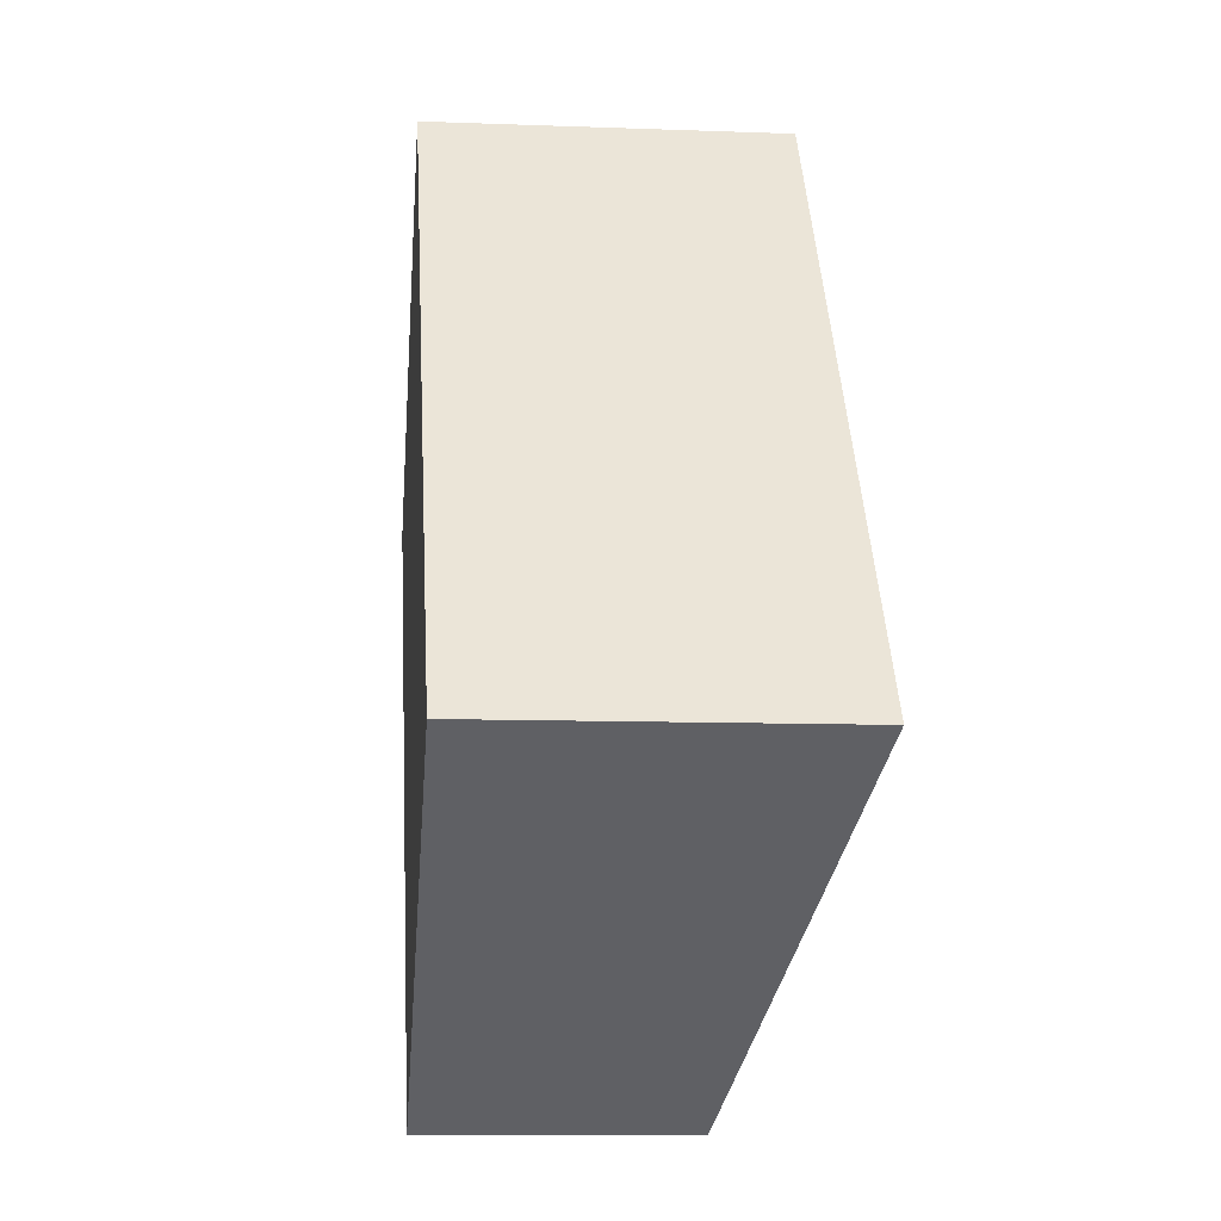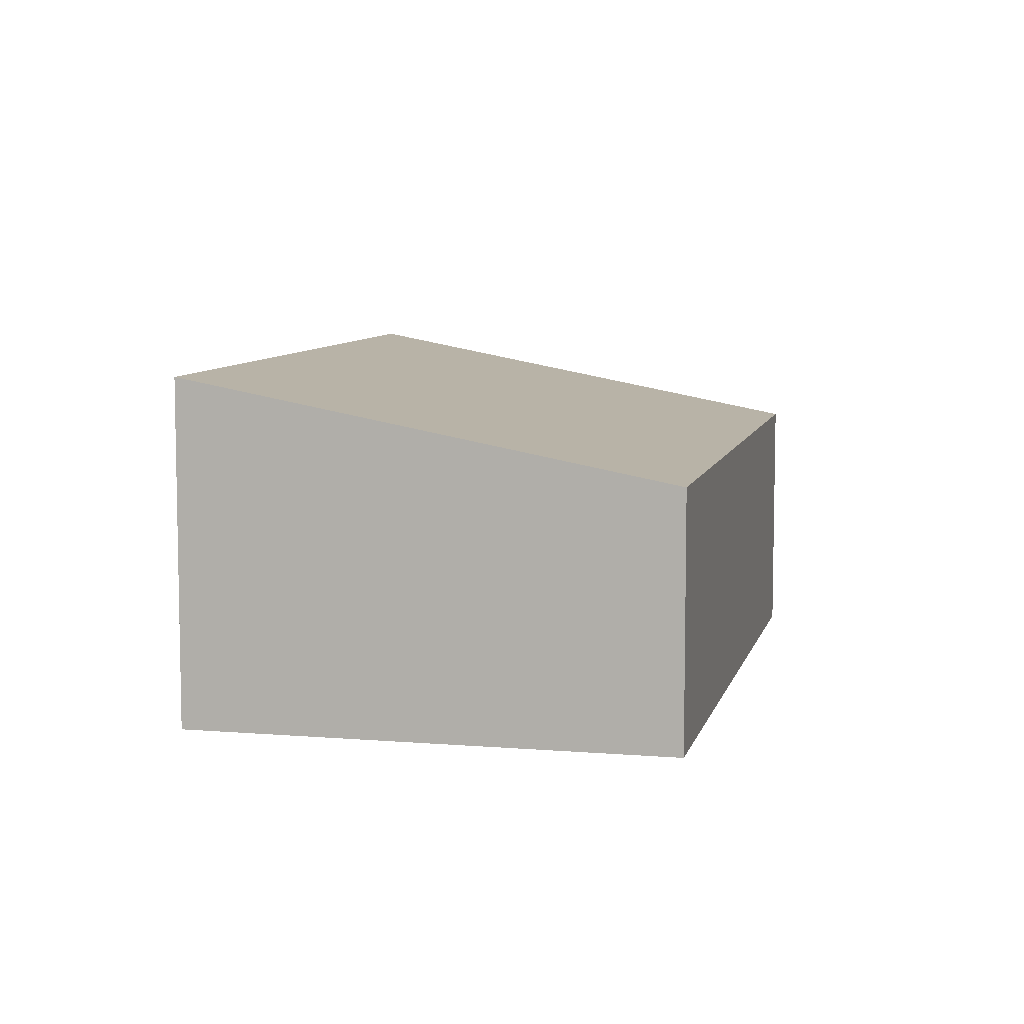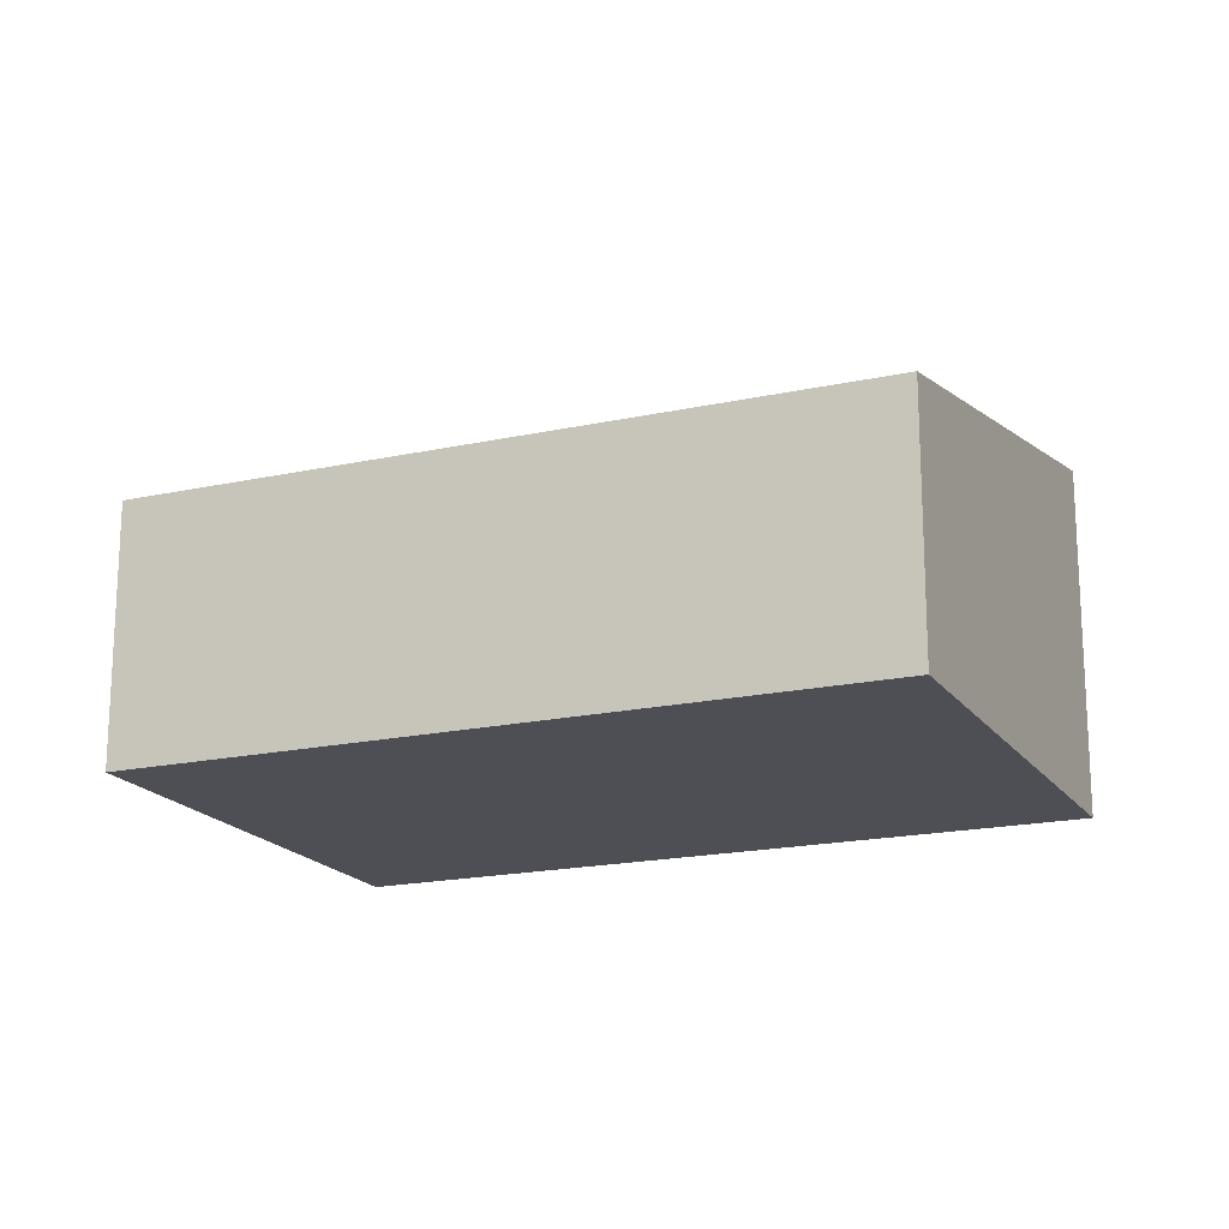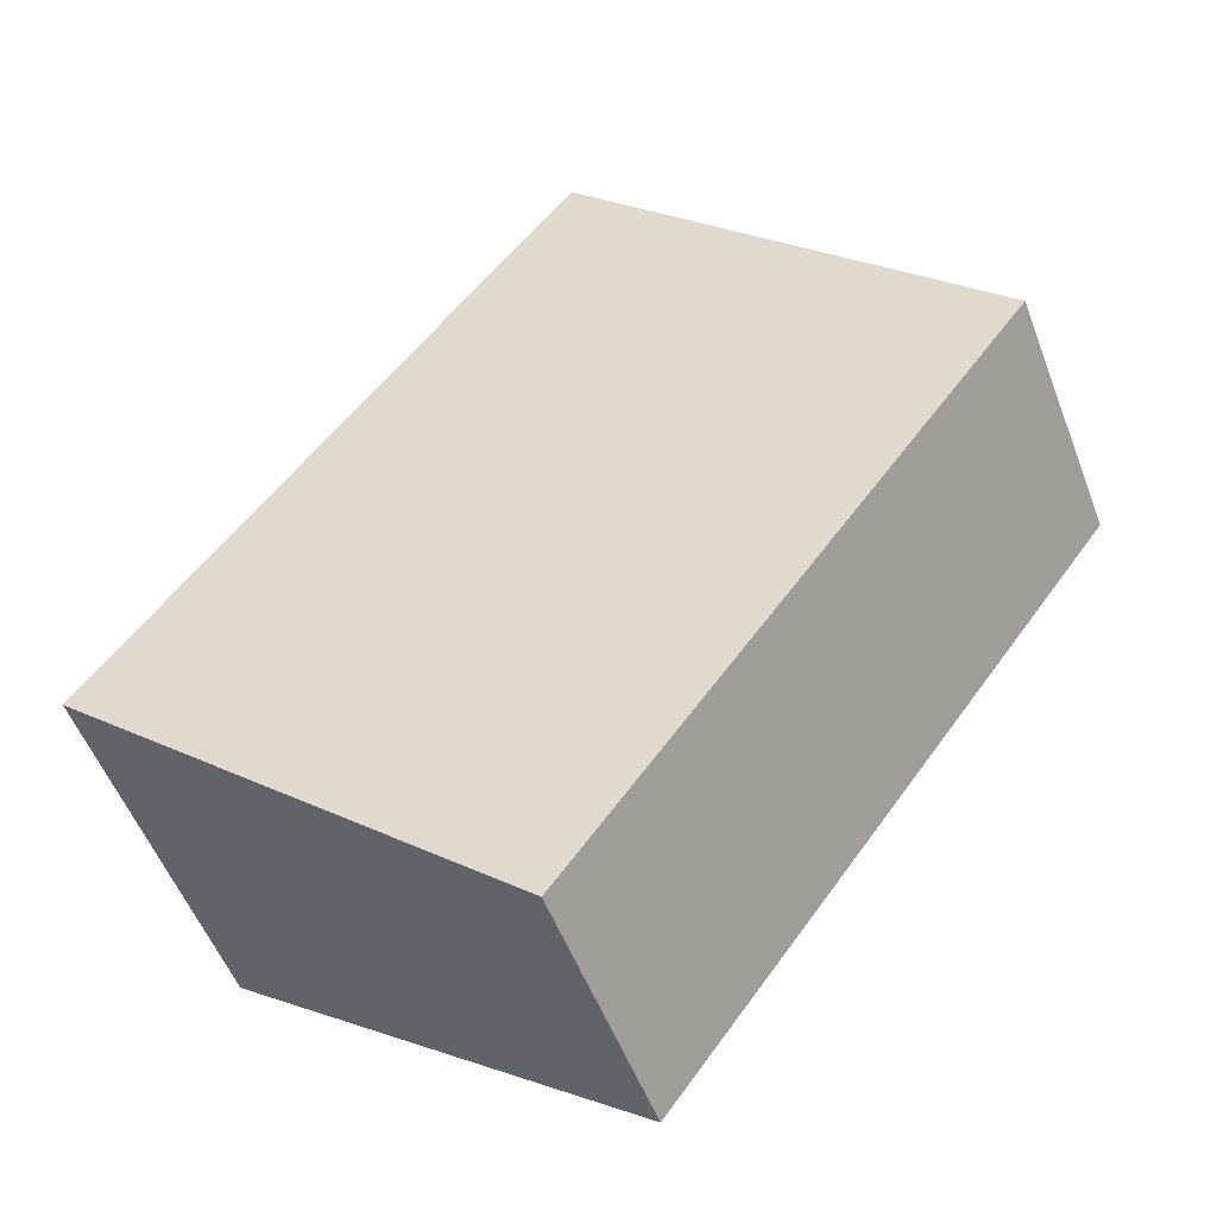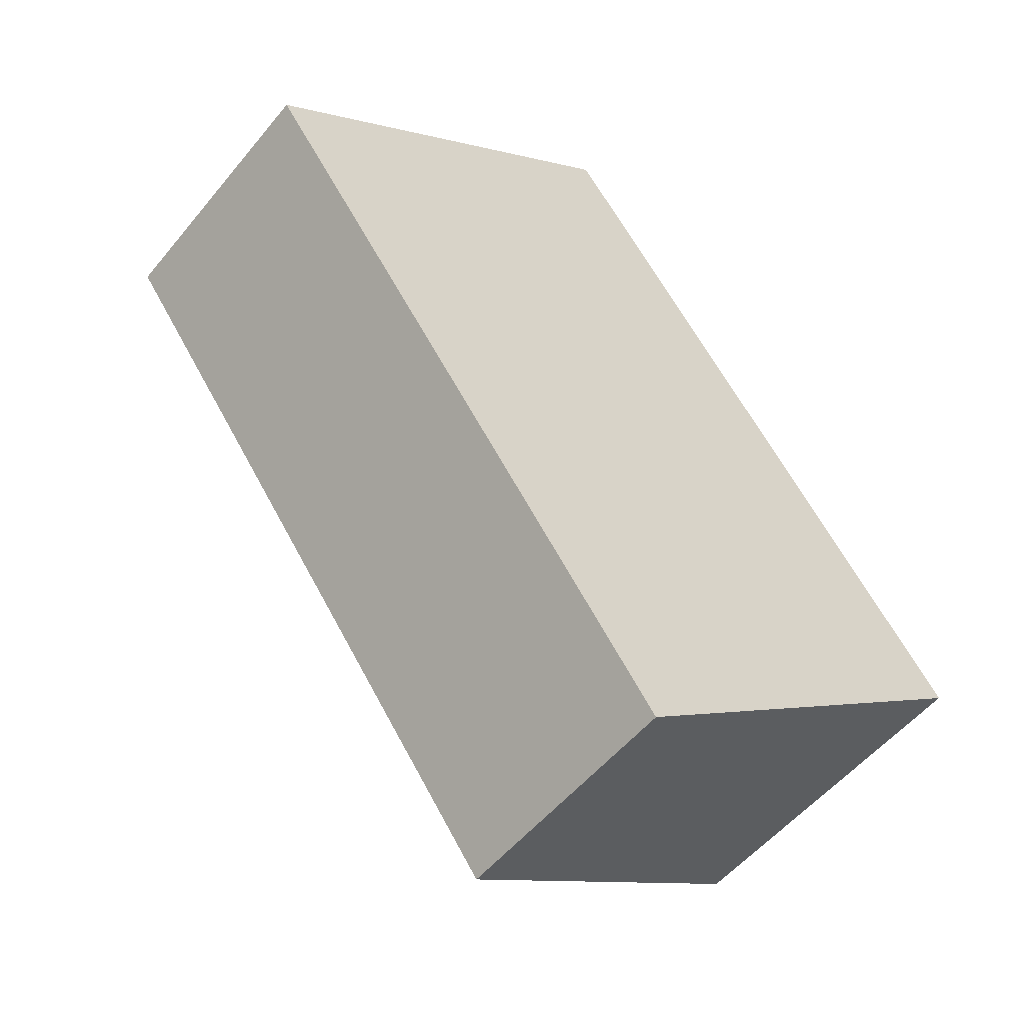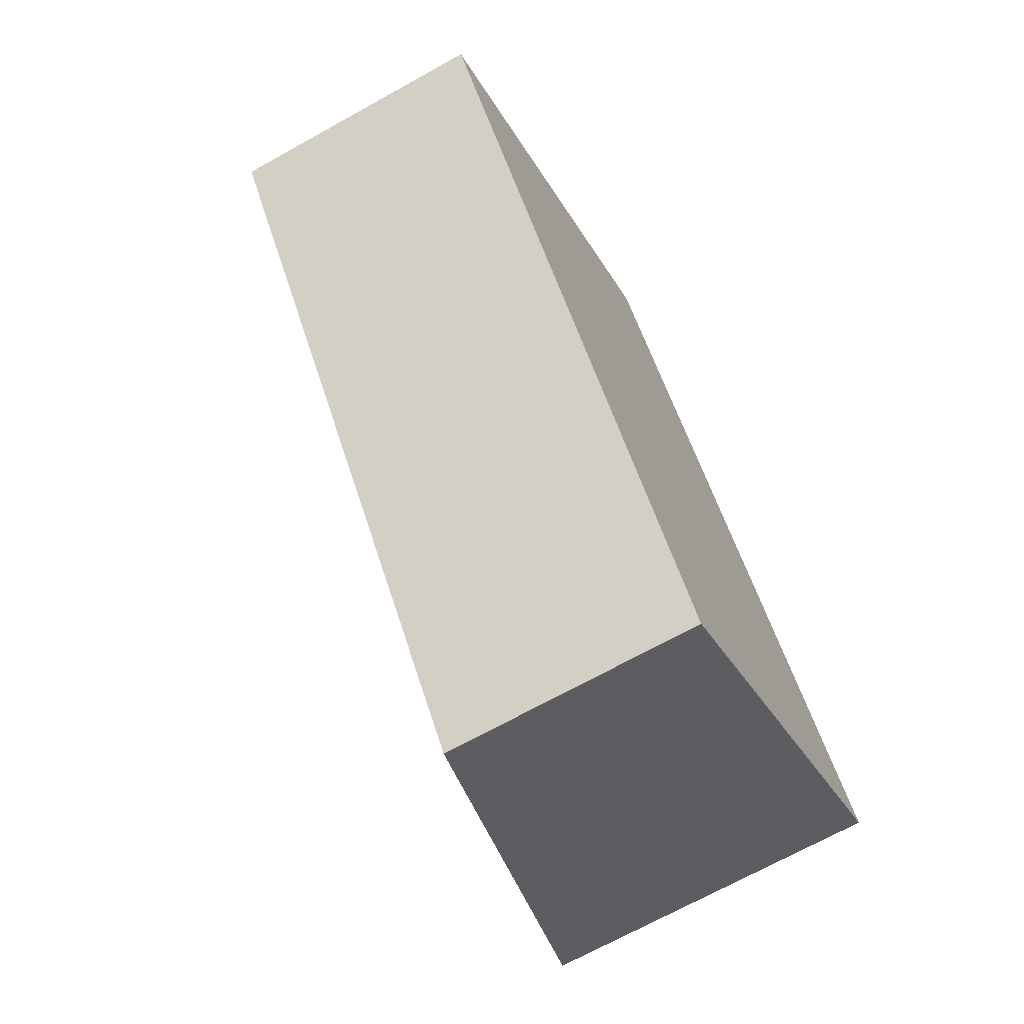
<metadata>
{"format":"obj","ext":"obj","renderer":"f3d","projection":"perspective","resolution":1024,"background":"white","views":[{"elev":-9.7,"azim":84.4,"up":"+Z"},{"elev":7.8,"azim":156.5,"up":"+Y"},{"elev":-18.4,"azim":-103.5,"up":"+Y"},{"elev":-53.8,"azim":-159.2,"up":"+Z"},{"elev":-52.6,"azim":-38.1,"up":"+Z"},{"elev":-69.7,"azim":-60.9,"up":"+Z"}]}
</metadata>
<code>
v  0 2.267 1.388e-16
v  7.5 3.091 -2.688
v  3.946 2.265 -5.352
v  3.509 3.091 2.707
v  0 0 0
v  3.946 3.277e-16 -5.352
v  3.509 -1.658e-16 2.707
v  7.5 1.646e-16 -2.688
g defaultobject
f 1 2 3
f 2 1 4
f 3 5 1
f 5 3 6
f 1 7 4
f 7 1 5
f 7 2 4
f 2 7 8
f 8 3 2
f 3 8 6
f 8 5 6
f 5 8 7

</code>
